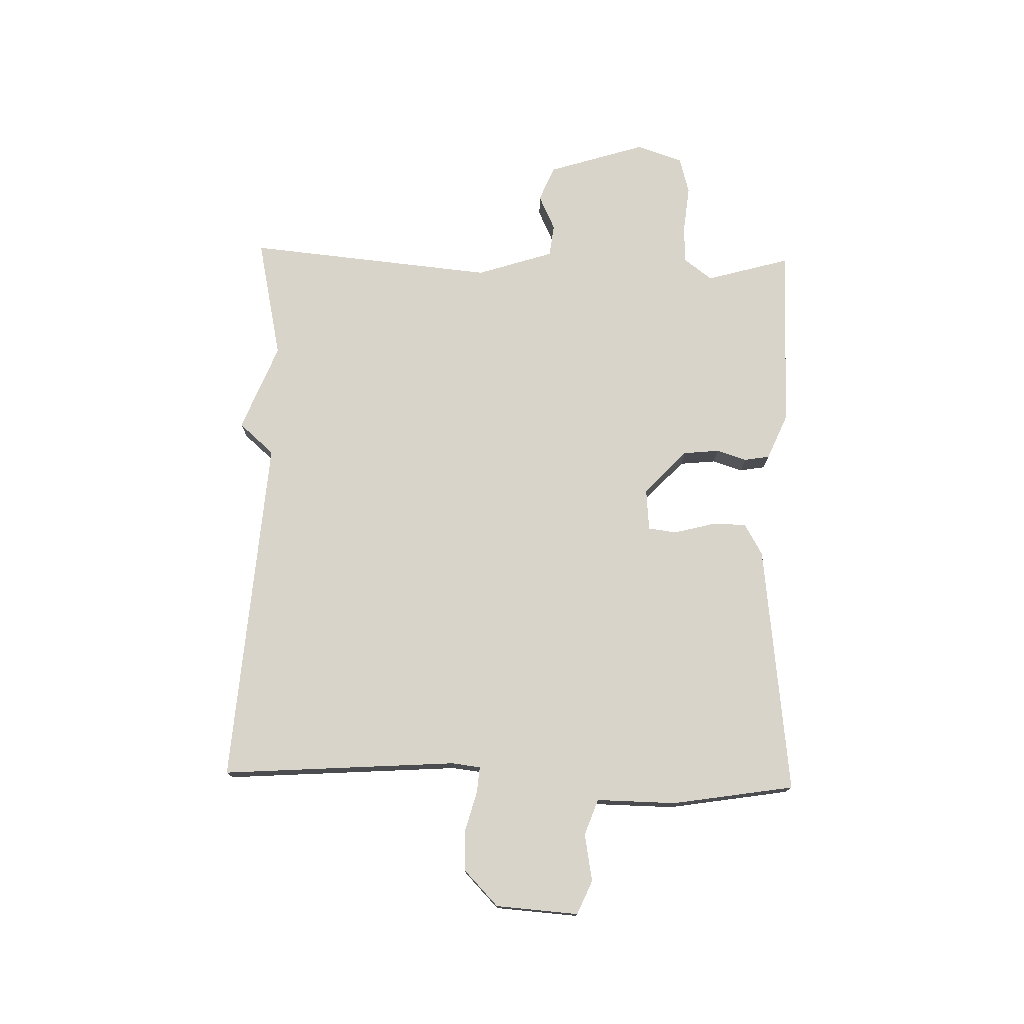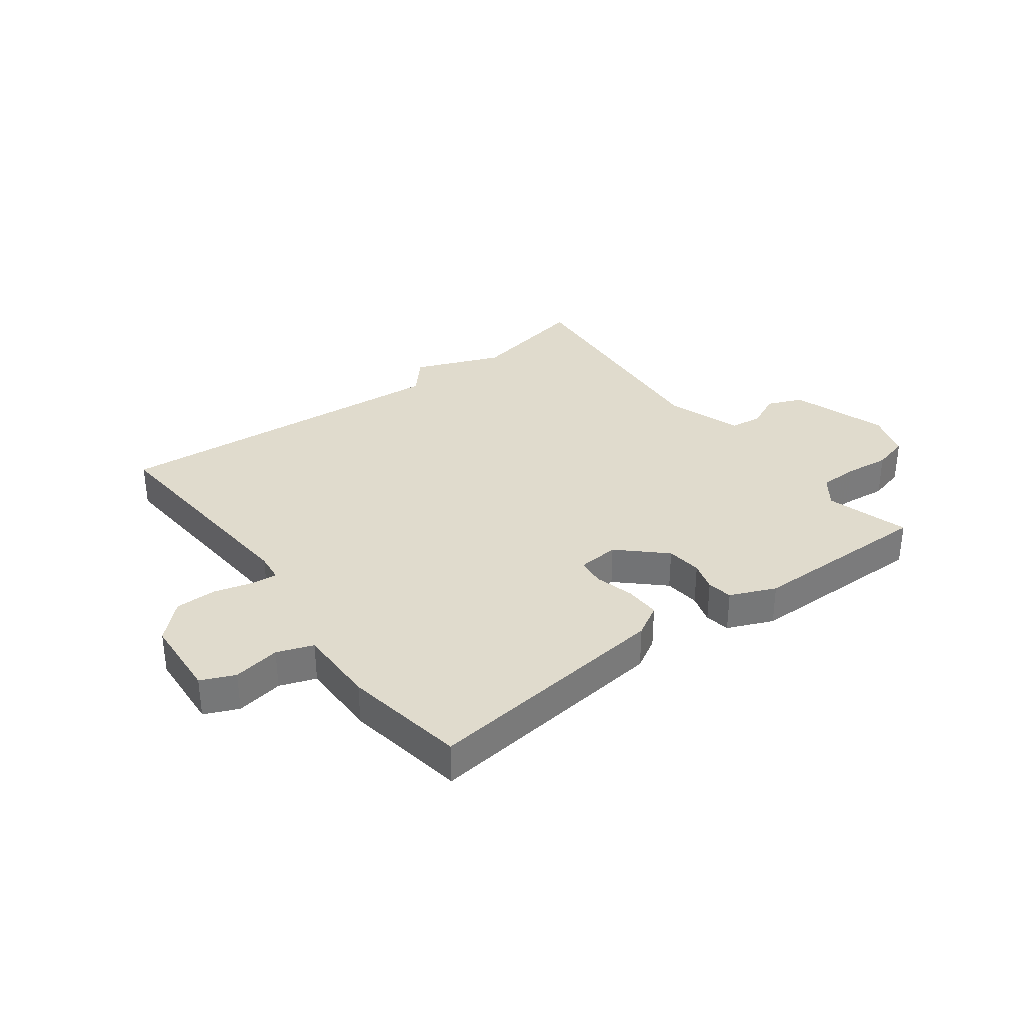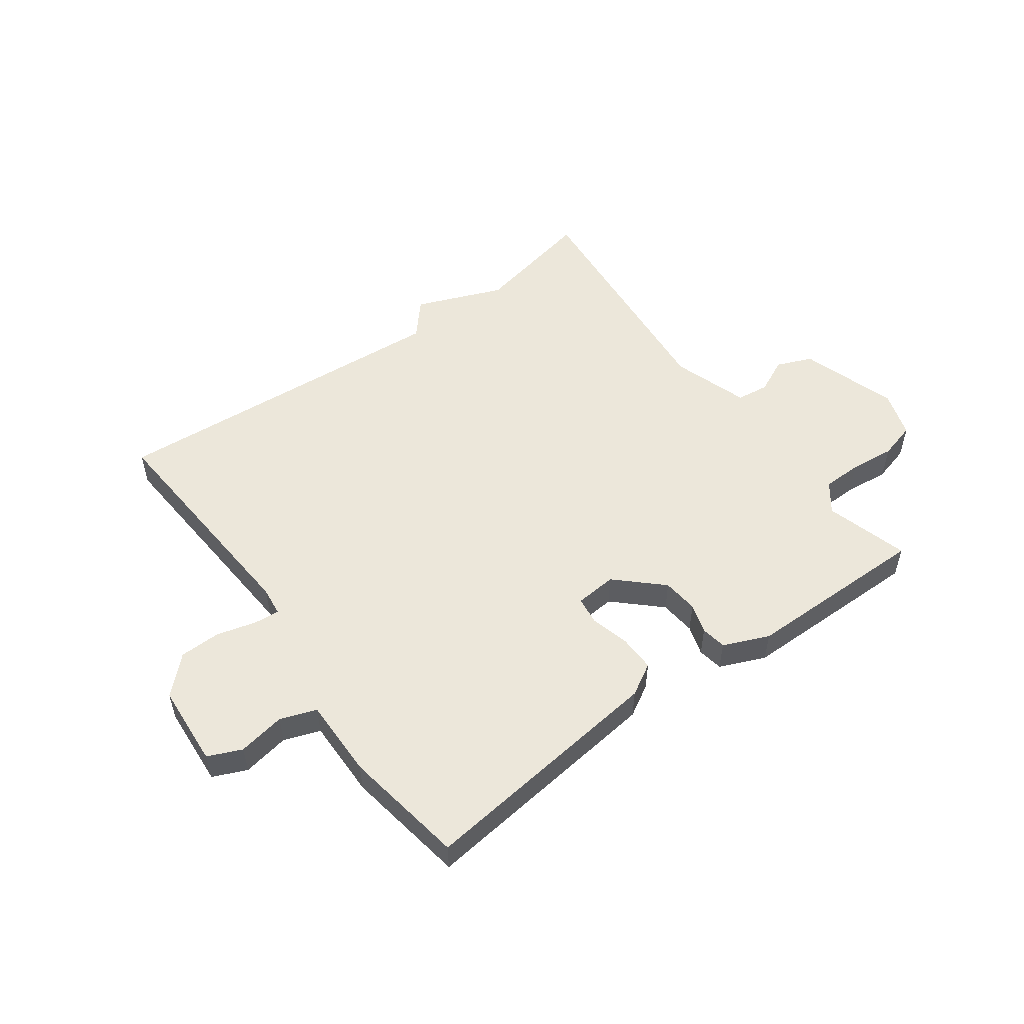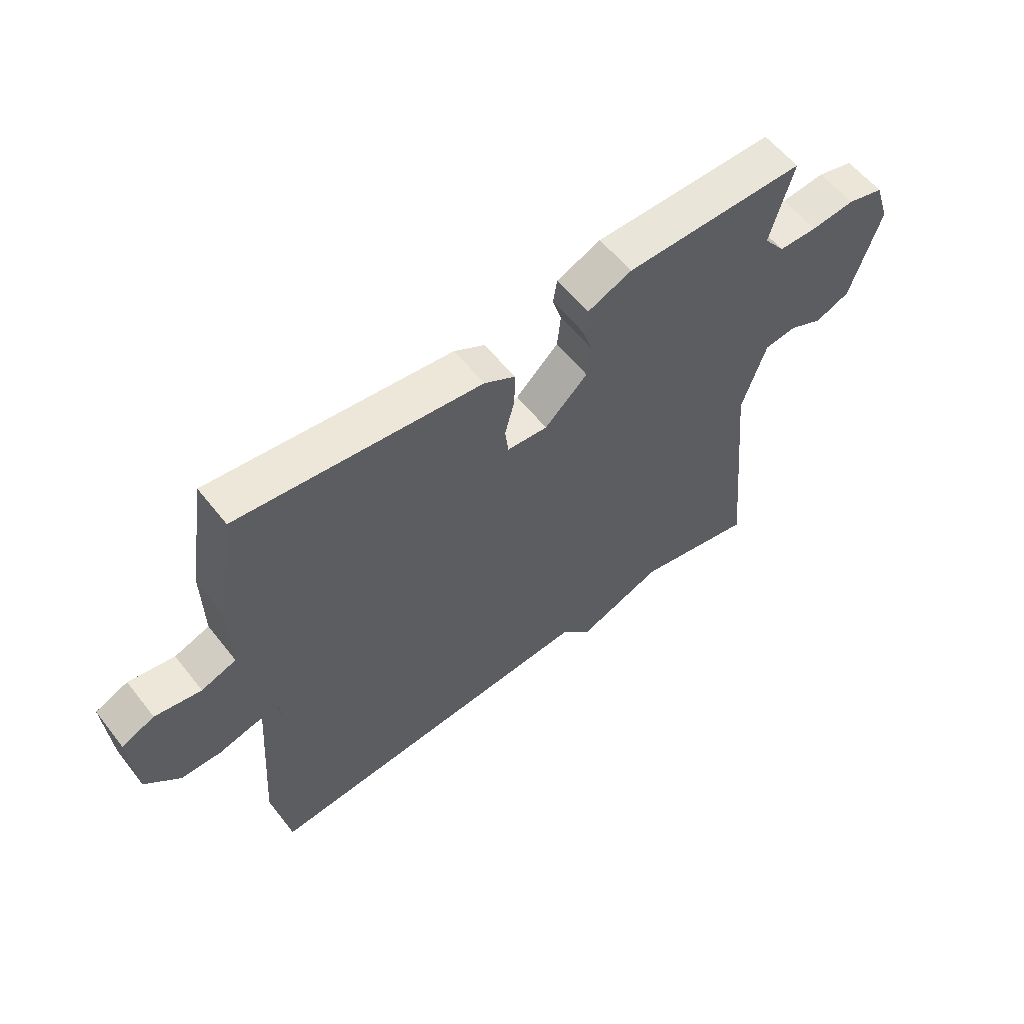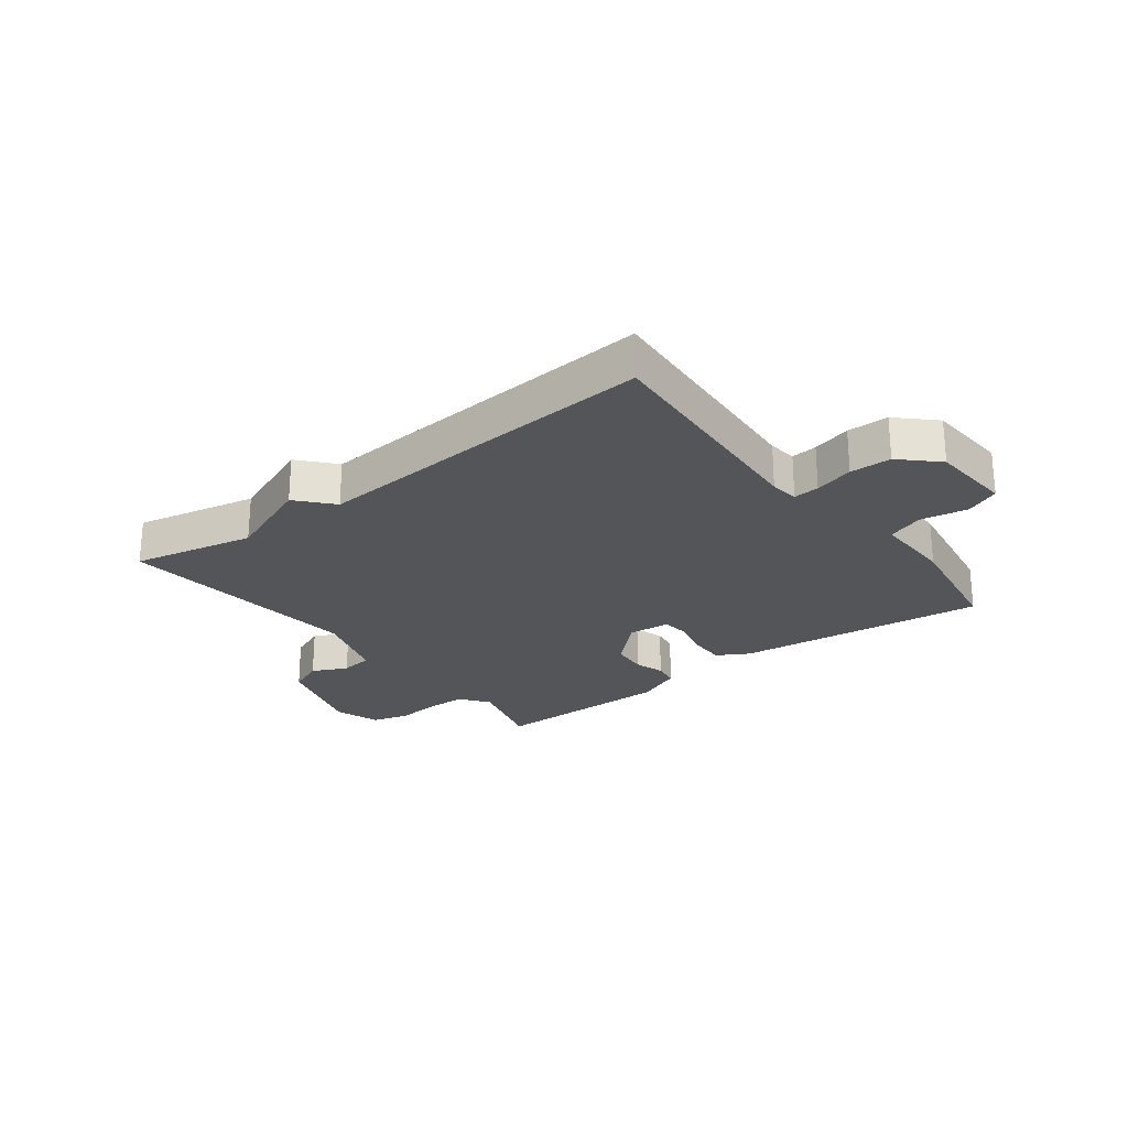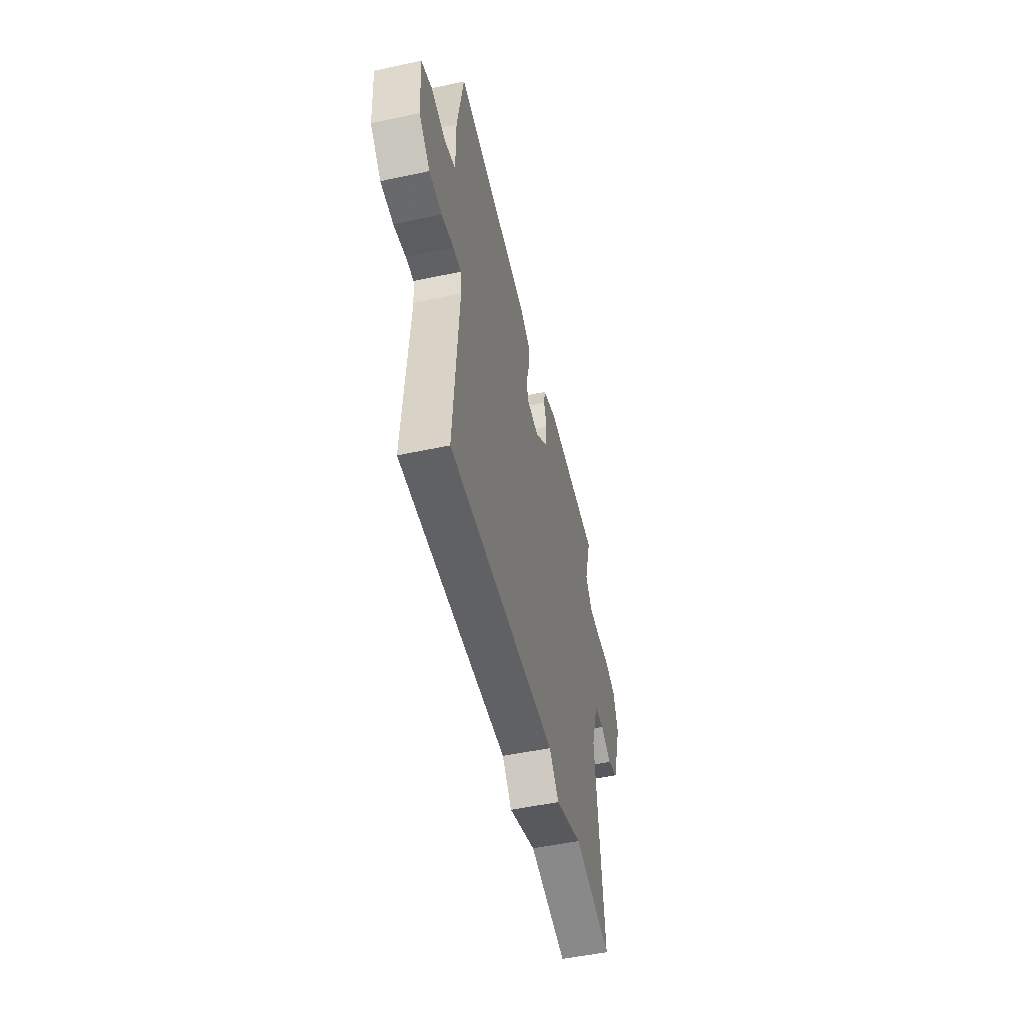
<metadata>
{"format":"obj","ext":"obj","renderer":"f3d","projection":"perspective","resolution":1024,"background":"white","views":[{"elev":75.2,"azim":-88.5,"up":"+Y"},{"elev":33.3,"azim":-37.0,"up":"+Y"},{"elev":52.9,"azim":-36.2,"up":"+Y"},{"elev":58.1,"azim":-37.9,"up":"+Z"},{"elev":-24.4,"azim":-142.6,"up":"+Y"},{"elev":-51.8,"azim":-77.0,"up":"+Z"}]}
</metadata>
<code>
v 0.5 0.07 -0.5
v 0.293 0.07 -0.456
v 0.145 0.07 -0.515
v 0.093 0.07 -0.456
v -0.5 0.07 -0.5
v -0.473 0.07 -0.101
v -0.479 0.07 -0.052
v -0.523 0.07 -0.056
v -0.589 0.07 -0.074
v -0.659 0.07 -0.073
v -0.719 0.07 -0.015
v -0.729 0.07 0.125
v -0.672 0.07 0.15
v -0.592 0.07 0.136
v -0.531 0.07 0.158
v -0.533 0.07 0.293
v -0.5 0.07 0.5
v -0.076 0.07 0.451
v -0.022 0.07 0.42
v -0.023 0.07 0.359
v -0.04 0.07 0.293
v -0.034 0.07 0.245
v 0.037 0.07 0.239
v 0.112 0.07 0.31
v 0.118 0.07 0.371
v 0.102 0.07 0.422
v 0.109 0.07 0.465
v 0.186 0.07 0.498
v 0.5 0.07 0.5
v 0.46 0.07 0.358
v 0.497 0.07 0.309
v 0.564 0.07 0.308
v 0.64 0.07 0.316
v 0.703 0.07 0.299
v 0.729 0.07 0.22
v 0.677 0.07 0.055
v 0.617 0.07 0.03
v 0.557 0.07 0.058
v 0.502 0.07 0.051
v 0.46 0.07 -0.079
v 0.5 0 -0.5
v 0.293 0 -0.456
v 0.145 0 -0.515
v 0.093 0 -0.456
v -0.5 0 -0.5
v -0.473 0 -0.101
v -0.479 0 -0.052
v -0.523 0 -0.056
v -0.589 0 -0.074
v -0.659 0 -0.073
v -0.719 0 -0.015
v -0.729 0 0.125
v -0.672 0 0.15
v -0.592 0 0.136
v -0.531 0 0.158
v -0.533 0 0.293
v -0.5 0 0.5
v -0.076 0 0.451
v -0.022 0 0.42
v -0.023 0 0.359
v -0.04 0 0.293
v -0.034 0 0.245
v 0.037 0 0.239
v 0.112 0 0.31
v 0.118 0 0.371
v 0.102 0 0.422
v 0.109 0 0.465
v 0.186 0 0.498
v 0.5 0 0.5
v 0.46 0 0.358
v 0.497 0 0.309
v 0.564 0 0.308
v 0.64 0 0.316
v 0.703 0 0.299
v 0.729 0 0.22
v 0.677 0 0.055
v 0.617 0 0.03
v 0.557 0 0.058
v 0.502 0 0.051
v 0.46 0 -0.079
f 36 37 38
f 35 36 38
f 34 35 38
f 33 34 38
f 32 33 38
f 31 32 38 39
f 30 31 39 40
f 28 29 30
f 27 28 30
f 26 27 30
f 25 26 30
f 24 25 30 40
f 19 20 21
f 18 19 21
f 17 18 21
f 16 17 21
f 15 16 21
f 14 15 21 22
f 12 13 14
f 11 12 14
f 10 11 14
f 9 10 14
f 8 9 14
f 14 22 23
f 8 14 23
f 7 8 23
f 4 5 6
f 4 6 7 23
f 23 24 40
f 4 23 40
f 3 4 40
f 2 3 40
f 1 2 40
f 78 77 76
f 78 76 75
f 78 75 74
f 78 74 73
f 78 73 72
f 79 78 72 71
f 80 79 71 70
f 70 69 68
f 70 68 67
f 70 67 66
f 70 66 65
f 80 70 65 64
f 61 60 59
f 61 59 58
f 61 58 57
f 61 57 56
f 61 56 55
f 62 61 55 54
f 54 53 52
f 54 52 51
f 54 51 50
f 54 50 49
f 54 49 48
f 63 62 54
f 63 54 48
f 63 48 47
f 46 45 44
f 63 47 46 44
f 80 64 63
f 80 63 44
f 80 44 43
f 80 43 42
f 80 42 41
f 1 41 42 2
f 2 42 43 3
f 3 43 44 4
f 4 44 45 5
f 5 45 46 6
f 6 46 47 7
f 7 47 48 8
f 8 48 49 9
f 9 49 50 10
f 10 50 51 11
f 11 51 52 12
f 12 52 53 13
f 13 53 54 14
f 14 54 55 15
f 15 55 56 16
f 16 56 57 17
f 17 57 58 18
f 18 58 59 19
f 19 59 60 20
f 20 60 61 21
f 21 61 62 22
f 22 62 63 23
f 23 63 64 24
f 24 64 65 25
f 25 65 66 26
f 26 66 67 27
f 27 67 68 28
f 28 68 69 29
f 29 69 70 30
f 30 70 71 31
f 31 71 72 32
f 32 72 73 33
f 33 73 74 34
f 34 74 75 35
f 35 75 76 36
f 36 76 77 37
f 37 77 78 38
f 38 78 79 39
f 39 79 80 40
f 40 80 41 1

</code>
